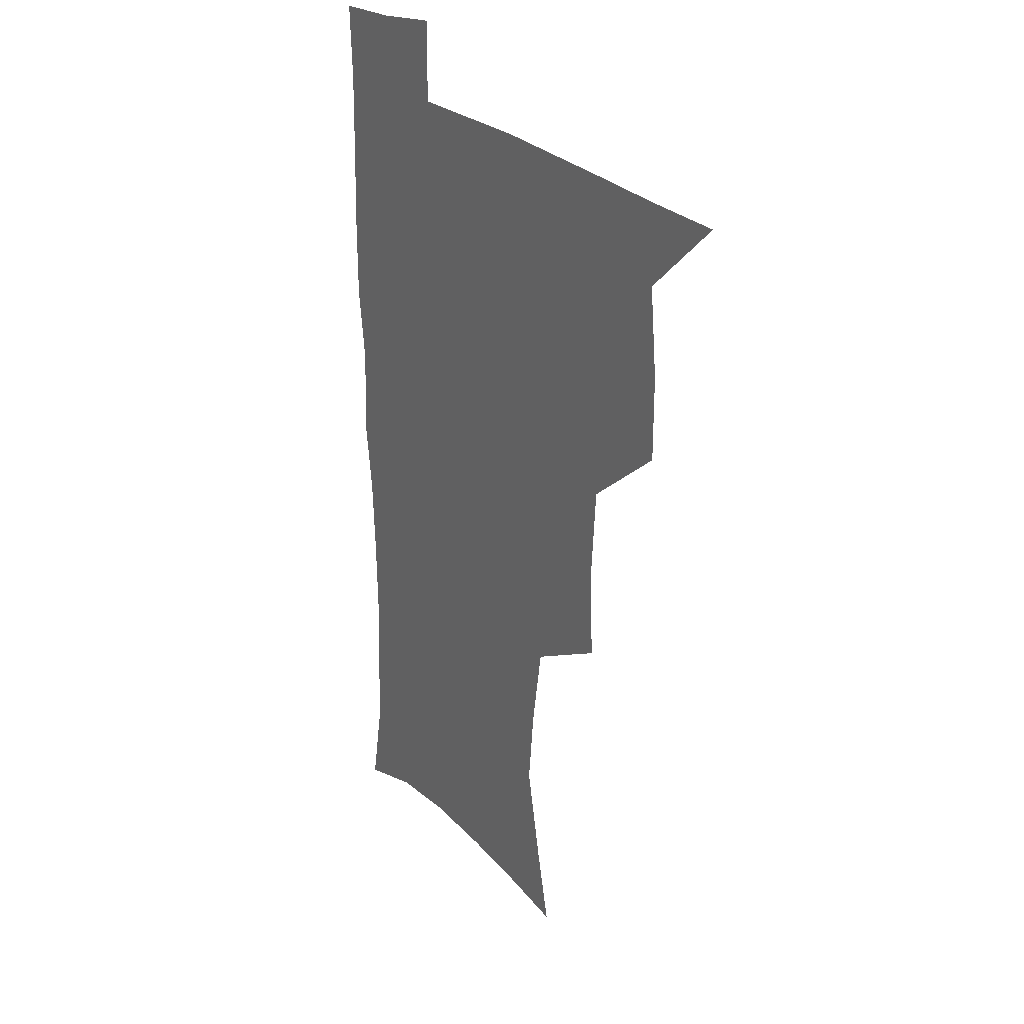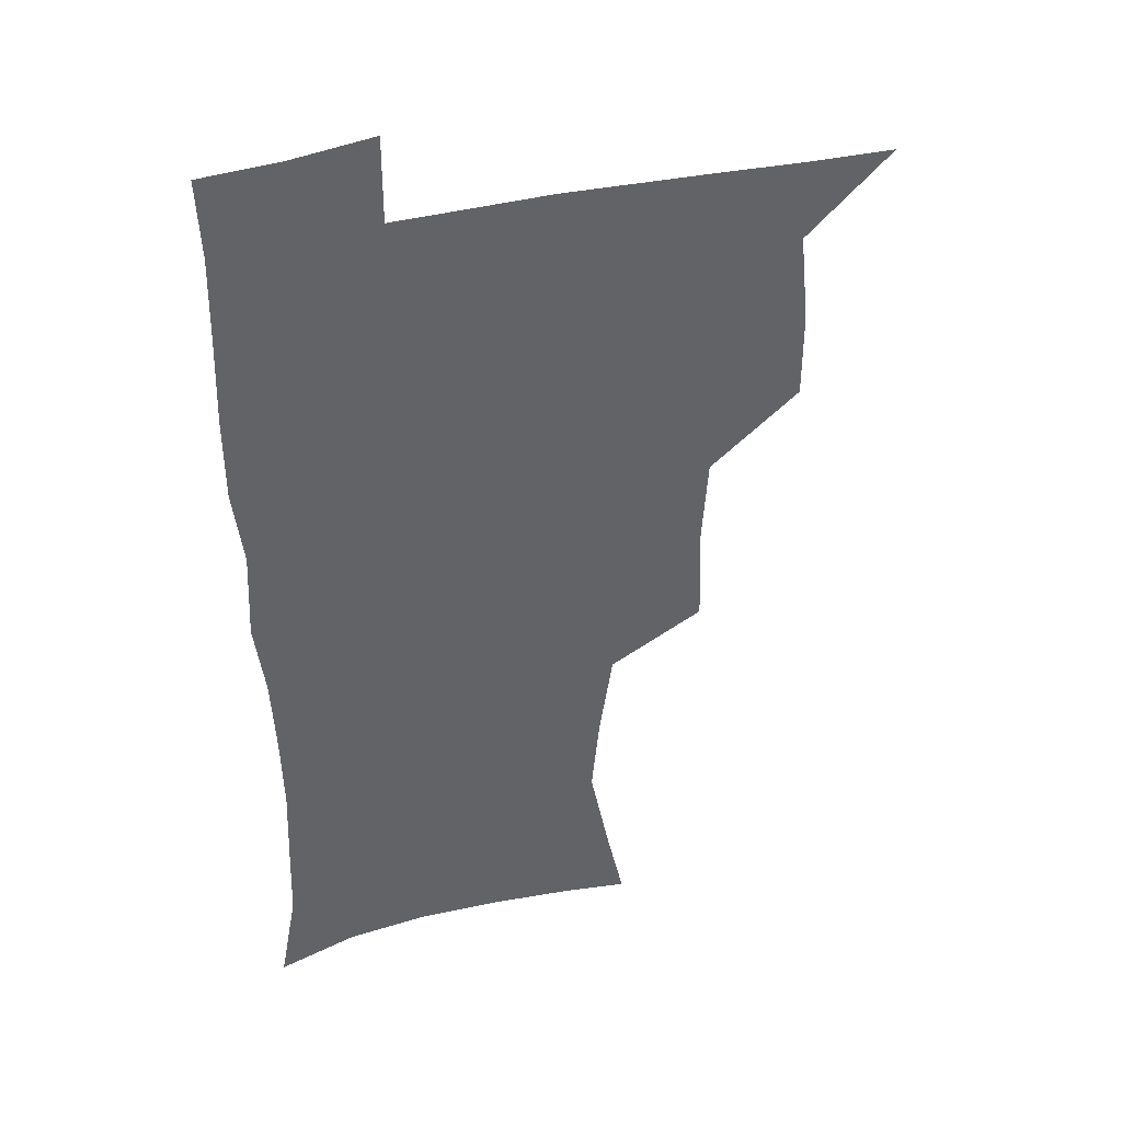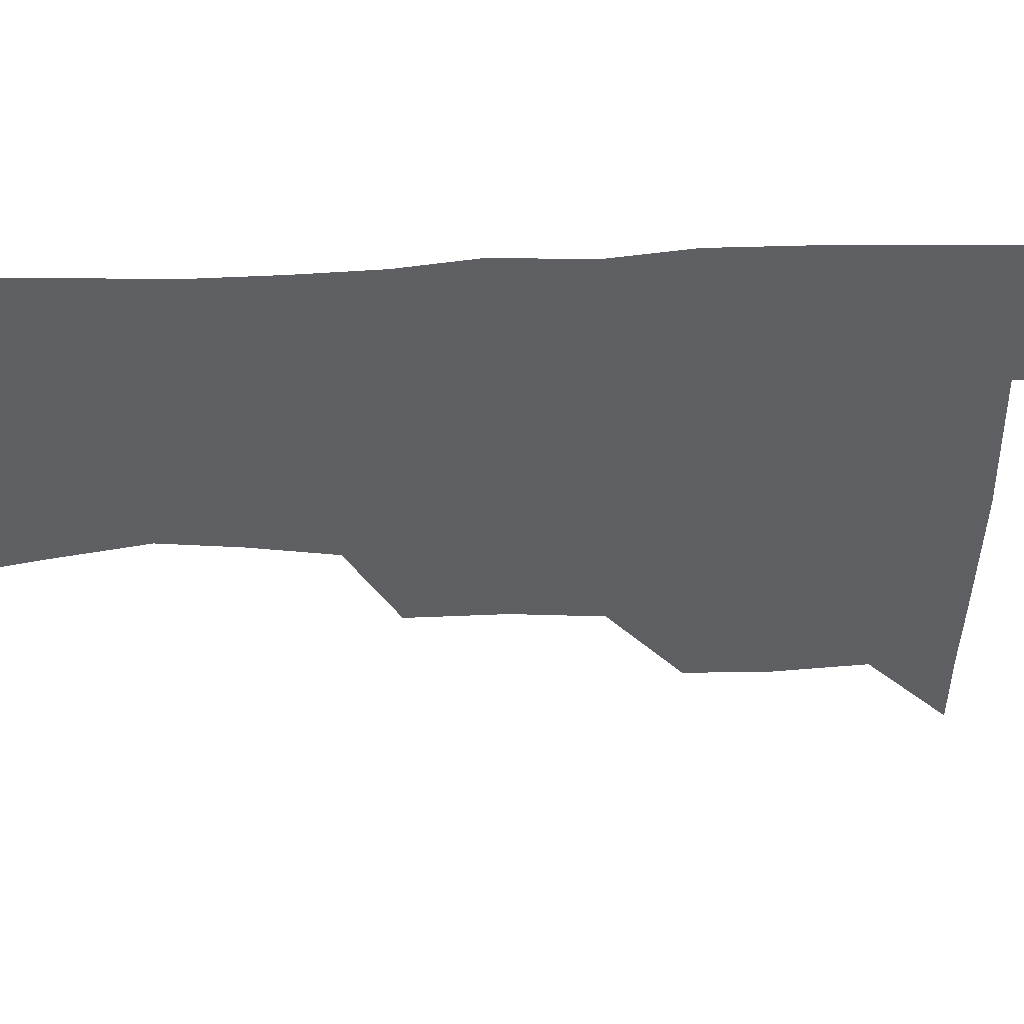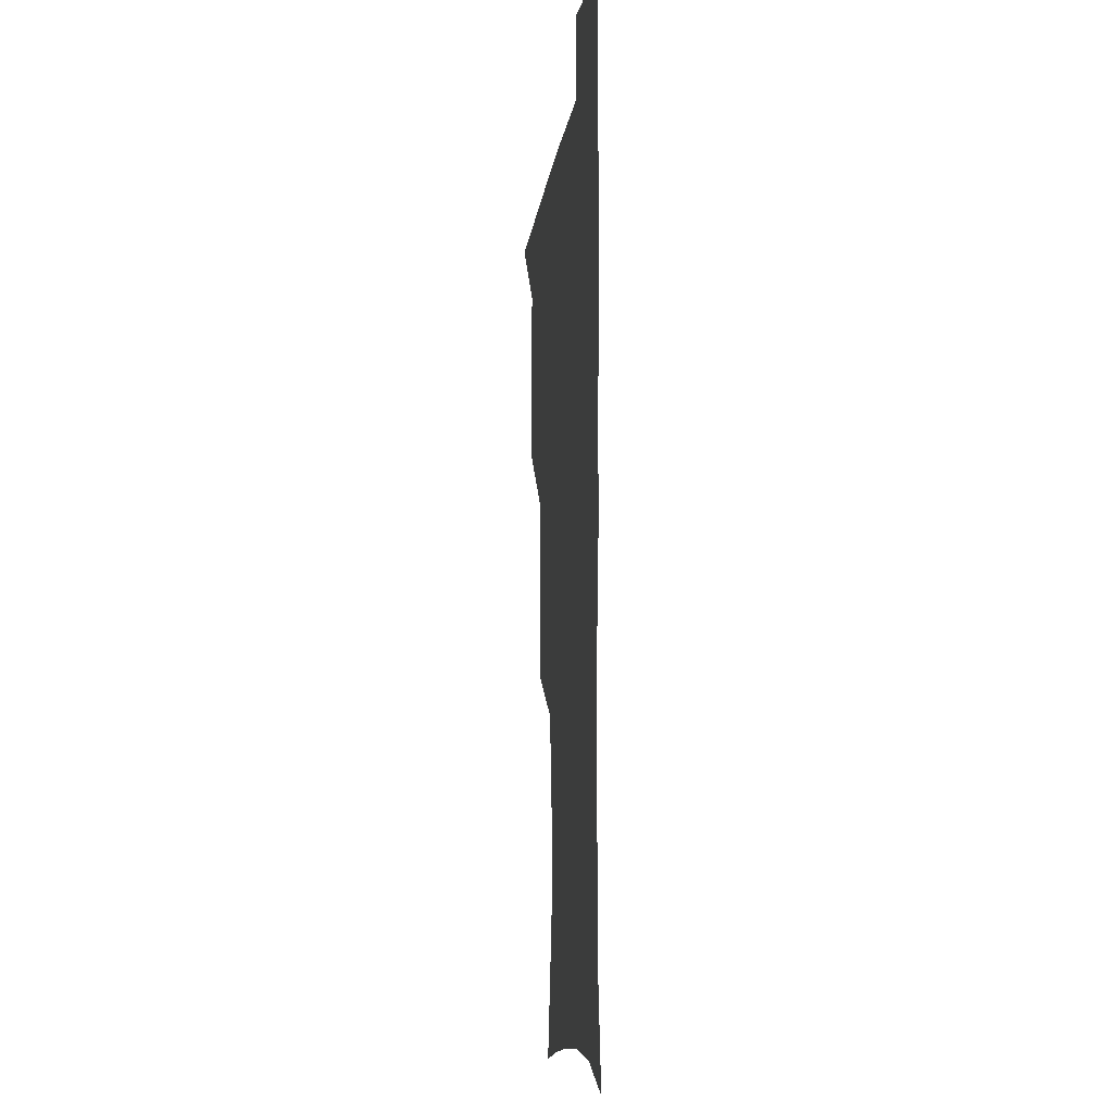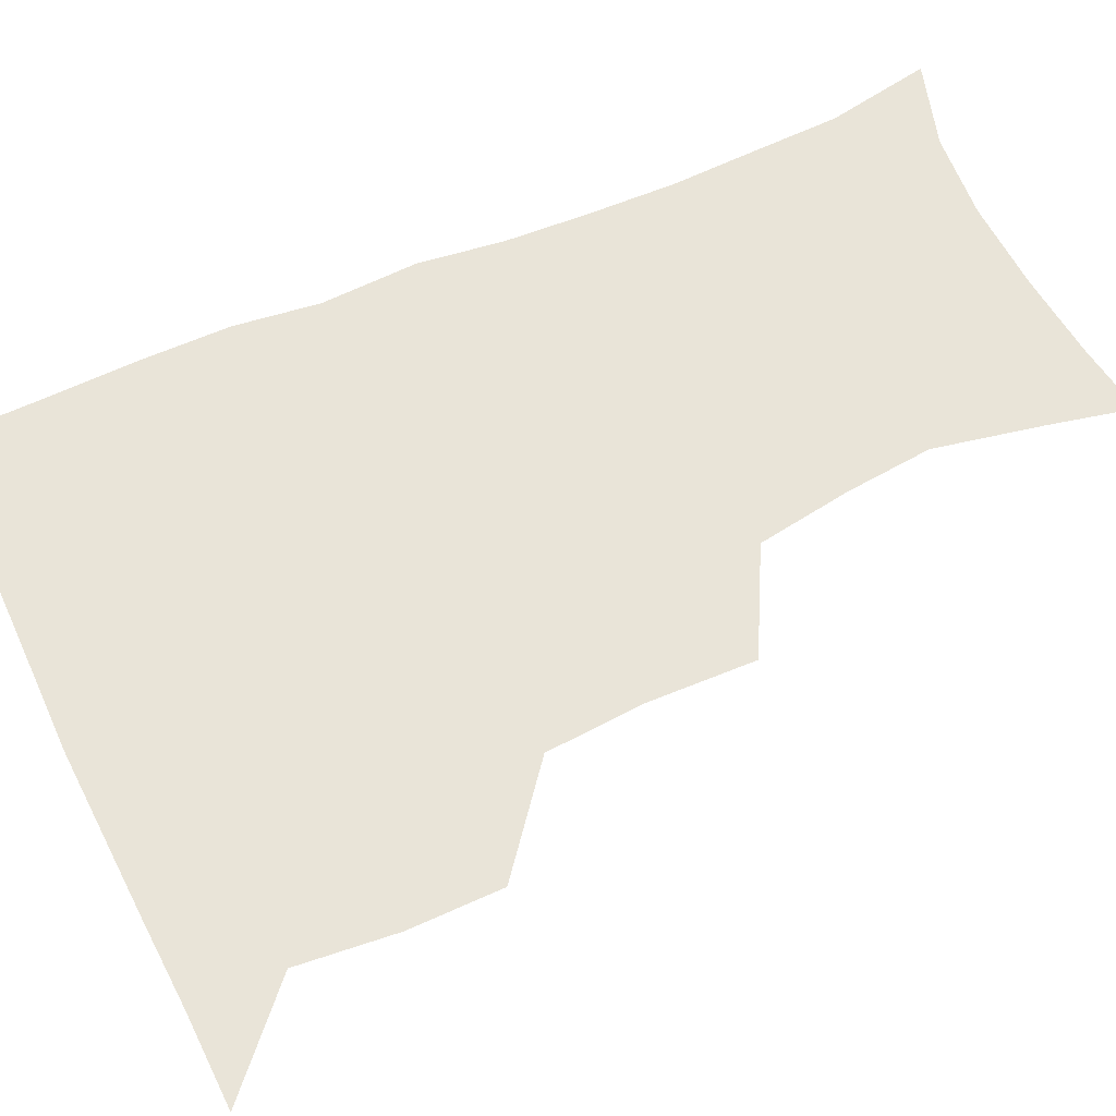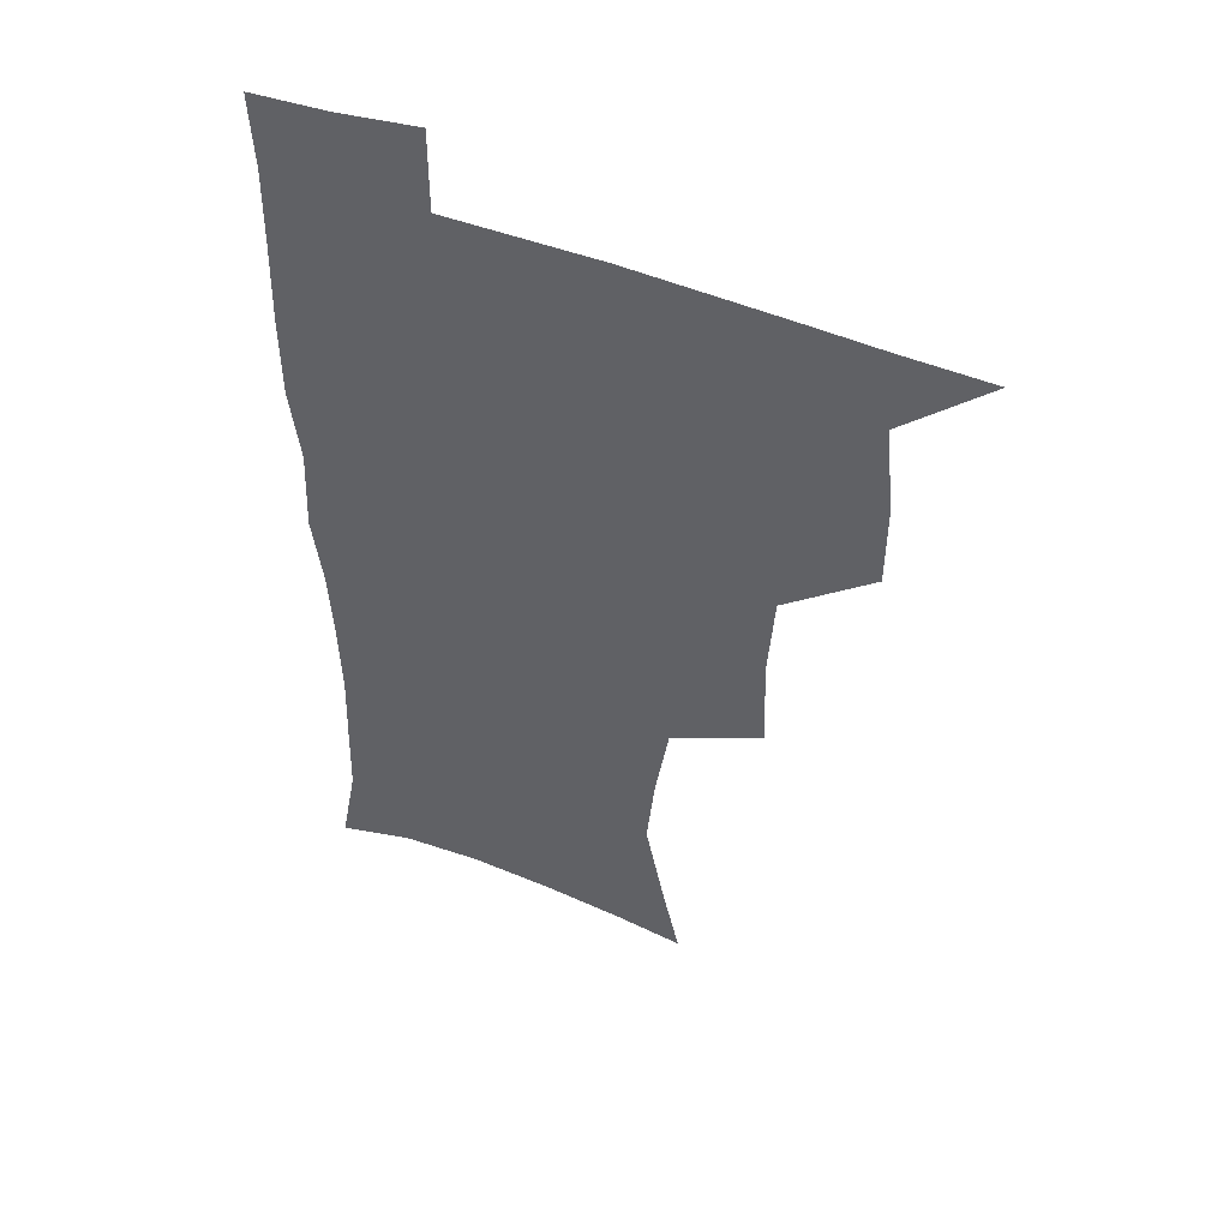
<metadata>
{"format":"obj","ext":"obj","renderer":"f3d","projection":"perspective","resolution":1024,"background":"white","views":[{"elev":26.1,"azim":-124.0,"up":"+Y"},{"elev":39.9,"azim":162.8,"up":"+Y"},{"elev":-39.7,"azim":91.6,"up":"+Z"},{"elev":-9.0,"azim":83.3,"up":"+Y"},{"elev":60.6,"azim":-114.8,"up":"+Z"},{"elev":49.4,"azim":-156.7,"up":"+Y"}]}
</metadata>
<code>
v 480.6 508 0
v 509.3 412.5 0
v 509.2 444.7 0
v 512.7 478.3 0
v 513.5 508.7 0
v 544.2 315.1 0
v 545.4 352 0
v 543 385.3 0
v 542.9 419.1 0
v 546 452.4 0
v 545.2 481.2 0
v 543.5 509.9 0
v 573.4 168.6 0
v 579.8 196.8 0
v 587.4 234.3 0
v 584.5 264.1 0
v 579.4 296.6 0
v 577.7 332.4 0
v 575.7 362.9 0
v 574.9 394.3 0
v 575.7 426.1 0
v 575.6 454.8 0
v 574.3 482.5 0
v 572.8 510.9 0
v 599.1 172.4 0
v 610.4 215.9 0
v 609.5 241.7 0
v 608.3 274.7 0
v 605.9 306.3 0
v 604.5 337.4 0
v 603.4 366.9 0
v 603 397.1 0
v 603.8 428.1 0
v 603.8 455.9 0
v 603.1 483.2 0
v 601.6 511.9 0
v 629.1 175.4 0
v 634.1 217.8 0
v 634.1 249 0
v 632.9 279.5 0
v 631.6 310 0
v 630.8 340 0
v 630.7 371.1 0
v 630.6 399.7 0
v 630.8 428.2 0
v 631.2 456.5 0
v 631.4 483.5 0
v 631 511.6 0
v 660.6 176.8 0
v 659.2 216.1 0
v 658.8 246 0
v 657.4 279.4 0
v 656.7 310.2 0
v 656.9 338.9 0
v 656.8 369.8 0
v 657.2 398.8 0
v 657.9 427.2 0
v 658.3 455.7 0
v 659.3 483.3 0
v 660 511.3 0
v 660 543.3 0
v 690.4 174.5 0
v 685.2 211.8 0
v 683.8 243 0
v 683 274.1 0
v 682.8 304.7 0
v 683 335.2 0
v 684.4 364 0
v 686.2 392.8 0
v 686.2 423.4 0
v 686.7 453 0
v 687.6 482.1 0
v 688.5 511 0
v 690.9 539.4 0
v 720.1 165.7 0
v 713.5 201.5 0
v 712.7 230.5 0
v 711.6 261.2 0
v 712.5 291.2 0
v 714 321.3 0
v 717.9 349.8 0
v 716.4 383.7 0
v 720.2 413 0
v 720.4 444.7 0
v 719.5 477 0
v 718.9 508.5 0
v 720.3 537.8 0
f 4 5 1
f 8 9 2
f 2 9 3
f 9 10 3
f 3 10 4
f 10 11 4
f 4 11 5
f 11 12 5
f 17 18 6
f 6 18 7
f 18 19 7
f 7 19 8
f 19 20 8
f 8 20 9
f 20 21 9
f 9 21 10
f 21 22 10
f 10 22 11
f 22 23 11
f 11 23 12
f 23 24 12
f 13 25 14
f 25 26 14
f 14 26 15
f 26 27 15
f 15 27 16
f 27 28 16
f 16 28 17
f 28 29 17
f 17 29 18
f 29 30 18
f 18 30 19
f 30 31 19
f 19 31 20
f 31 32 20
f 20 32 21
f 32 33 21
f 21 33 22
f 33 34 22
f 22 34 23
f 34 35 23
f 23 35 24
f 35 36 24
f 25 37 26
f 37 38 26
f 26 38 27
f 38 39 27
f 27 39 28
f 39 40 28
f 28 40 29
f 40 41 29
f 29 41 30
f 41 42 30
f 30 42 31
f 42 43 31
f 31 43 32
f 43 44 32
f 32 44 33
f 44 45 33
f 33 45 34
f 45 46 34
f 34 46 35
f 46 47 35
f 35 47 36
f 47 48 36
f 37 49 38
f 49 50 38
f 38 50 39
f 50 51 39
f 39 51 40
f 51 52 40
f 40 52 41
f 52 53 41
f 41 53 42
f 53 54 42
f 42 54 43
f 54 55 43
f 43 55 44
f 55 56 44
f 44 56 45
f 56 57 45
f 45 57 46
f 57 58 46
f 46 58 47
f 58 59 47
f 47 59 48
f 59 60 48
f 49 62 50
f 62 63 50
f 50 63 51
f 63 64 51
f 51 64 52
f 64 65 52
f 52 65 53
f 65 66 53
f 53 66 54
f 66 67 54
f 54 67 55
f 67 68 55
f 55 68 56
f 68 69 56
f 56 69 57
f 69 70 57
f 57 70 58
f 70 71 58
f 58 71 59
f 71 72 59
f 59 72 60
f 72 73 60
f 60 73 61
f 73 74 61
f 62 75 63
f 75 76 63
f 63 76 64
f 76 77 64
f 64 77 65
f 77 78 65
f 65 78 66
f 78 79 66
f 66 79 67
f 79 80 67
f 67 80 68
f 80 81 68
f 68 81 69
f 81 82 69
f 69 82 70
f 82 83 70
f 70 83 71
f 83 84 71
f 71 84 72
f 84 85 72
f 72 85 73
f 85 86 73
f 73 86 74
f 86 87 74

</code>
